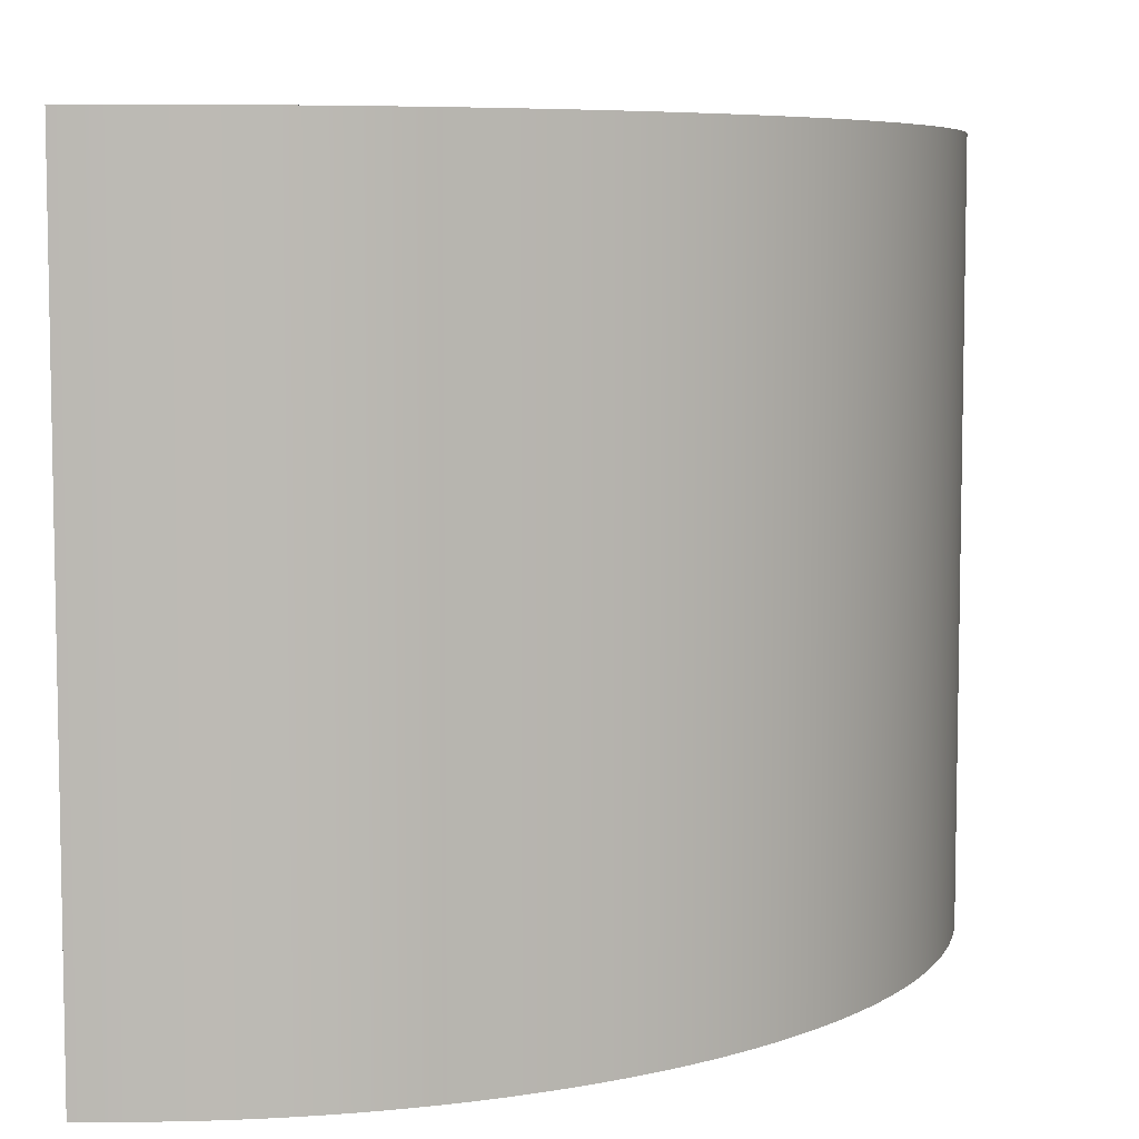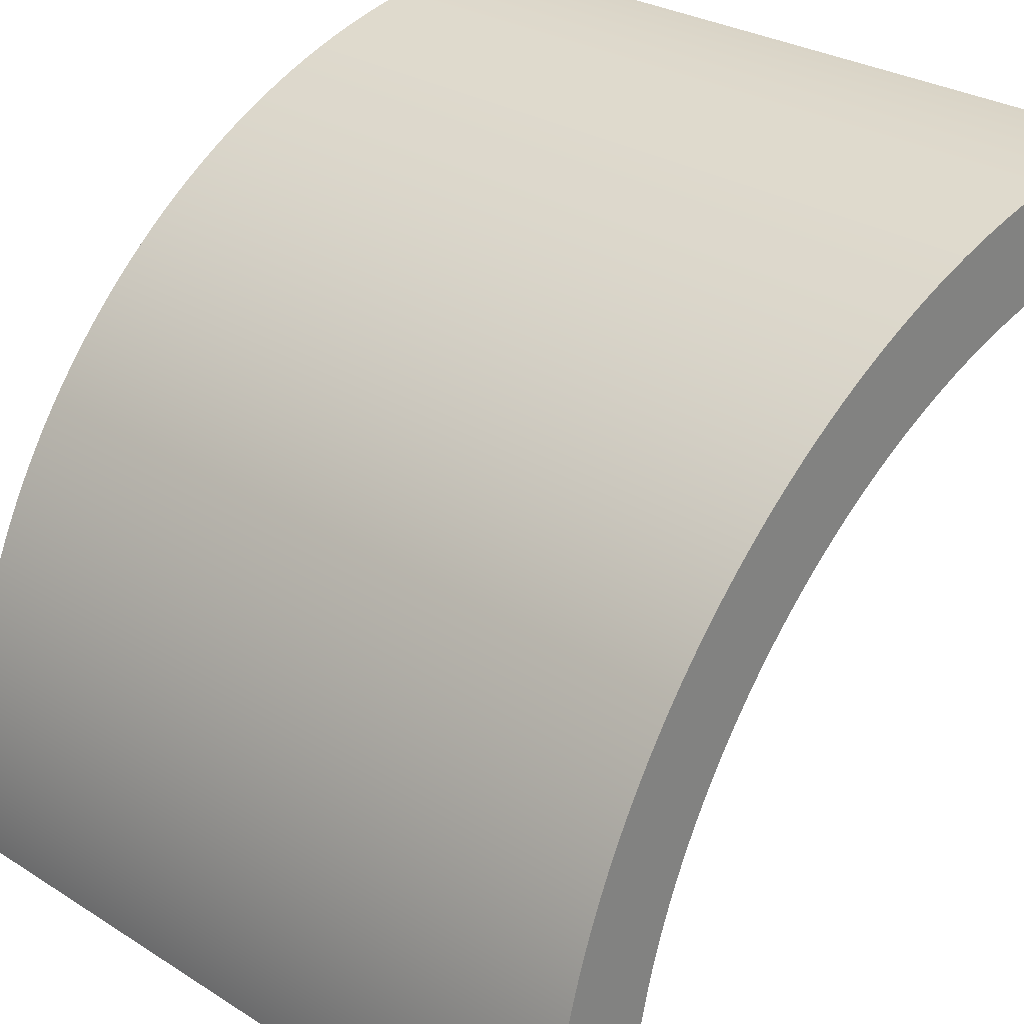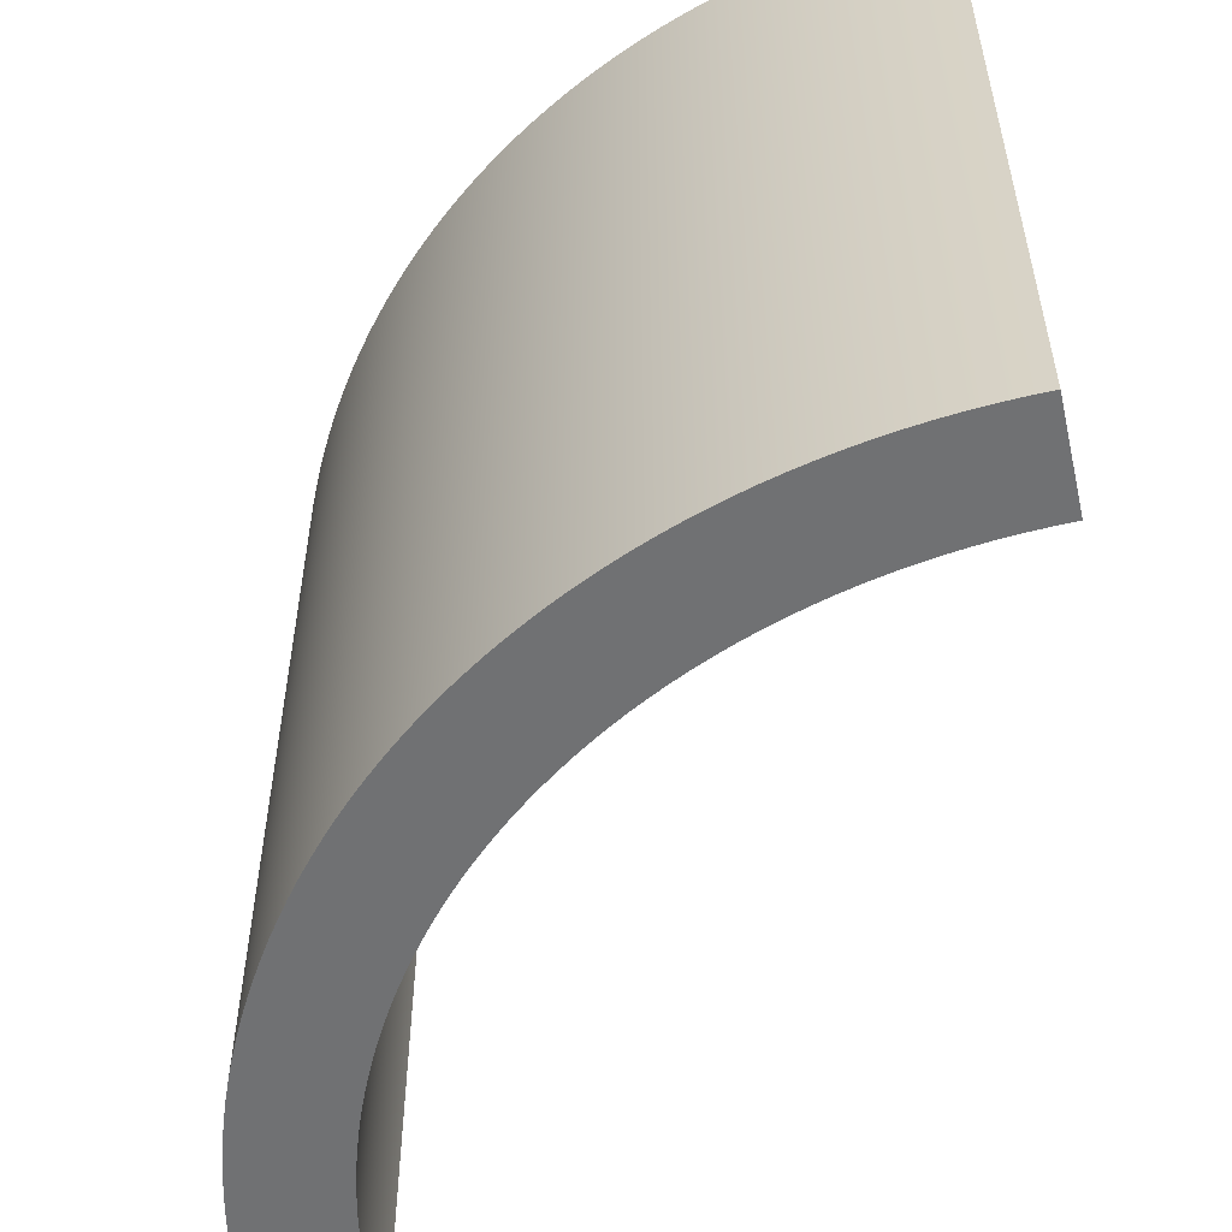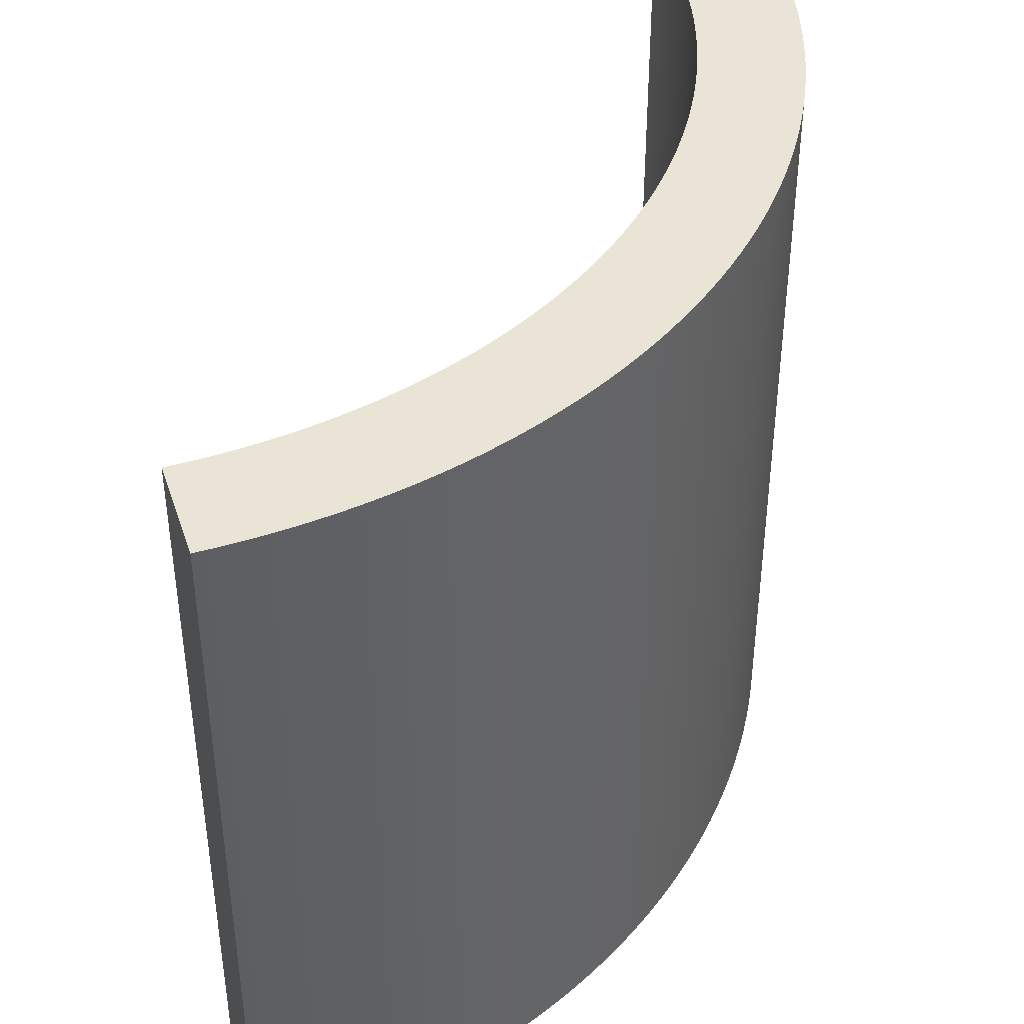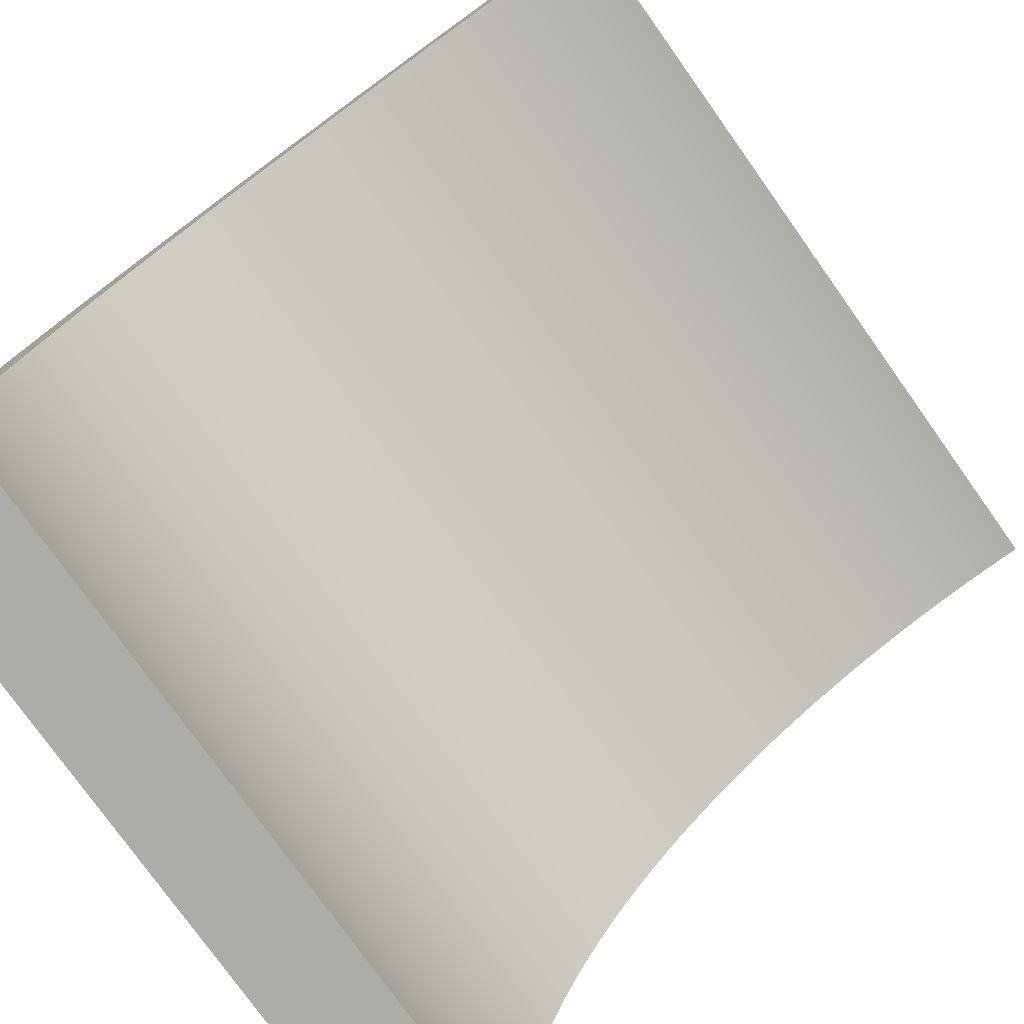
<metadata>
{"format":"obj","ext":"obj","renderer":"f3d","projection":"perspective","resolution":1024,"background":"white","views":[{"elev":6.7,"azim":-87.1,"up":"+Y"},{"elev":28.6,"azim":-46.8,"up":"+Z"},{"elev":-55.2,"azim":12.8,"up":"+Y"},{"elev":42.7,"azim":-107.9,"up":"+Y"},{"elev":-77.0,"azim":35.4,"up":"+Z"}]}
</metadata>
<code>
g Part 1
v 0.1778 1.372 -1.308
v 0.1778 0 -1.308
v 0 0 -1.308
v 0 1.372 -1.308
v 1.308 0 0
v 1.308 1.372 0
v 1.273 1.372 -0.0004797
v 1.273 0 -0.0004797
v 1.237 1.372 -0.001918
v 1.237 0 -0.001918
v 1.202 1.372 -0.004315
v 1.202 0 -0.004315
v 1.167 1.372 -0.007668
v 1.167 0 -0.007668
v 1.132 1.372 -0.01197
v 1.132 0 -0.01197
v 1.096 1.372 -0.01723
v 1.096 0 -0.01723
v 1.062 1.372 -0.02344
v 1.062 0 -0.02344
v 1.027 1.372 -0.03058
v 1.027 0 -0.03058
v 0.9924 1.372 -0.03867
v 0.9924 0 -0.03867
v 0.9581 1.372 -0.04768
v 0.9581 0 -0.04768
v 0.9241 1.372 -0.05762
v 0.9241 0 -0.05762
v 0.8904 1.372 -0.06847
v 0.8904 0 -0.06847
v 0.857 1.372 -0.08024
v 0.857 0 -0.08024
v 0.8239 1.372 -0.09291
v 0.8239 0 -0.09291
v 0.7912 1.372 -0.1065
v 0.7912 0 -0.1065
v 0.7588 1.372 -0.1209
v 0.7588 0 -0.1209
v 0.7269 1.372 -0.1362
v 0.7269 0 -0.1362
v 0.6954 1.372 -0.1524
v 0.6954 0 -0.1524
v 0.6643 1.372 -0.1694
v 0.6643 0 -0.1694
v 0.6337 1.372 -0.1872
v 0.6337 0 -0.1872
v 0.6036 1.372 -0.2059
v 0.6036 0 -0.2059
v 0.574 1.372 -0.2254
v 0.574 0 -0.2254
v 0.545 1.372 -0.2457
v 0.545 0 -0.2457
v 0.5165 1.372 -0.2667
v 0.5165 0 -0.2667
v 0.4886 1.372 -0.2885
v 0.4886 0 -0.2885
v 0.4613 1.372 -0.3111
v 0.4613 0 -0.3111
v 0.4346 1.372 -0.3344
v 0.4346 0 -0.3344
v 0.4085 1.372 -0.3584
v 0.4085 0 -0.3584
v 0.3831 1.372 -0.3831
v 0.3831 0 -0.3831
v 0.3584 1.372 -0.4085
v 0.3584 0 -0.4085
v 0.3344 1.372 -0.4346
v 0.3344 0 -0.4346
v 0.3111 1.372 -0.4613
v 0.3111 0 -0.4613
v 0.2885 1.372 -0.4886
v 0.2885 0 -0.4886
v 0.2667 1.372 -0.5165
v 0.2667 0 -0.5165
v 0.2457 1.372 -0.545
v 0.2457 0 -0.545
v 0.2254 1.372 -0.574
v 0.2254 0 -0.574
v 0.2059 1.372 -0.6036
v 0.2059 0 -0.6036
v 0.1872 1.372 -0.6337
v 0.1872 0 -0.6337
v 0.1694 1.372 -0.6643
v 0.1694 0 -0.6643
v 0.1524 1.372 -0.6954
v 0.1524 0 -0.6954
v 0.1362 1.372 -0.7269
v 0.1362 0 -0.7269
v 0.1209 1.372 -0.7588
v 0.1209 0 -0.7588
v 0.1065 1.372 -0.7912
v 0.1065 0 -0.7912
v 0.09291 1.372 -0.8239
v 0.09291 0 -0.8239
v 0.08024 1.372 -0.857
v 0.08024 0 -0.857
v 0.06847 1.372 -0.8904
v 0.06847 0 -0.8904
v 0.05762 1.372 -0.9241
v 0.05762 0 -0.9241
v 0.04768 1.372 -0.9581
v 0.04768 0 -0.9581
v 0.03867 1.372 -0.9924
v 0.03867 0 -0.9924
v 0.03058 1.372 -1.027
v 0.03058 0 -1.027
v 0.02344 1.372 -1.062
v 0.02344 0 -1.062
v 0.01723 1.372 -1.096
v 0.01723 0 -1.096
v 0.01197 1.372 -1.132
v 0.01197 0 -1.132
v 0.007668 1.372 -1.167
v 0.007668 0 -1.167
v 0.004315 1.372 -1.202
v 0.004315 0 -1.202
v 0.001918 1.372 -1.237
v 0.001918 0 -1.237
v 0.0004797 1.372 -1.273
v 0.0004797 0 -1.273
v 1.308 0 -0.1778
v 1.308 1.372 -0.1778
v 0.1783 0 -1.275
v 0.1797 0 -1.242
v 0.1783 1.372 -1.275
v 0.1821 0 -1.21
v 0.1797 1.372 -1.242
v 0.1854 0 -1.177
v 0.1821 1.372 -1.21
v 0.1897 0 -1.144
v 0.1854 1.372 -1.177
v 0.195 0 -1.112
v 0.1897 1.372 -1.144
v 0.2012 0 -1.08
v 0.195 1.372 -1.112
v 0.2083 0 -1.047
v 0.2012 1.372 -1.08
v 0.2163 0 -1.016
v 0.2083 1.372 -1.047
v 0.2253 0 -0.9839
v 0.2163 1.372 -1.016
v 0.2352 0 -0.9526
v 0.2253 1.372 -0.9839
v 0.246 0 -0.9215
v 0.2352 1.372 -0.9526
v 0.2577 0 -0.8908
v 0.246 1.372 -0.9215
v 0.2702 0 -0.8604
v 0.2577 1.372 -0.8908
v 0.2837 0 -0.8304
v 0.2702 1.372 -0.8604
v 0.298 0 -0.8008
v 0.2837 1.372 -0.8304
v 0.3132 0 -0.7717
v 0.298 1.372 -0.8008
v 0.3292 0 -0.7429
v 0.3132 1.372 -0.7717
v 0.3461 0 -0.7147
v 0.3292 1.372 -0.7429
v 0.3637 0 -0.687
v 0.3461 1.372 -0.7147
v 0.3822 0 -0.6598
v 0.3637 1.372 -0.687
v 0.4015 0 -0.6331
v 0.3822 1.372 -0.6598
v 0.4215 0 -0.607
v 0.4015 1.372 -0.6331
v 0.4422 0 -0.5816
v 0.4215 1.372 -0.607
v 0.4637 0 -0.5567
v 0.4422 1.372 -0.5816
v 0.4859 0 -0.5324
v 0.4637 1.372 -0.5567
v 0.5089 0 -0.5089
v 0.4859 1.372 -0.5324
v 0.5324 0 -0.4859
v 0.5089 1.372 -0.5089
v 0.5567 0 -0.4637
v 0.5324 1.372 -0.4859
v 0.5816 0 -0.4422
v 0.5567 1.372 -0.4637
v 0.607 0 -0.4215
v 0.5816 1.372 -0.4422
v 0.6331 0 -0.4015
v 0.607 1.372 -0.4215
v 0.6598 0 -0.3822
v 0.6331 1.372 -0.4015
v 0.687 0 -0.3637
v 0.6598 1.372 -0.3822
v 0.7147 0 -0.3461
v 0.687 1.372 -0.3637
v 0.7429 0 -0.3292
v 0.7147 1.372 -0.3461
v 0.7717 0 -0.3132
v 0.7429 1.372 -0.3292
v 0.8008 0 -0.298
v 0.7717 1.372 -0.3132
v 0.8304 0 -0.2837
v 0.8008 1.372 -0.298
v 0.8604 0 -0.2702
v 0.8304 1.372 -0.2837
v 0.8908 0 -0.2577
v 0.8604 1.372 -0.2702
v 0.9215 0 -0.246
v 0.8908 1.372 -0.2577
v 0.9526 0 -0.2352
v 0.9215 1.372 -0.246
v 0.9839 0 -0.2253
v 0.9526 1.372 -0.2352
v 1.016 0 -0.2163
v 0.9839 1.372 -0.2253
v 1.047 0 -0.2083
v 1.016 1.372 -0.2163
v 1.08 0 -0.2012
v 1.047 1.372 -0.2083
v 1.112 0 -0.195
v 1.08 1.372 -0.2012
v 1.144 0 -0.1897
v 1.112 1.372 -0.195
v 1.177 0 -0.1854
v 1.144 1.372 -0.1897
v 1.21 0 -0.1821
v 1.177 1.372 -0.1854
v 1.242 0 -0.1797
v 1.21 1.372 -0.1821
v 1.275 0 -0.1783
v 1.242 1.372 -0.1797
v 1.275 1.372 -0.1783
o mesh0
f 1 2 3
f 3 4 1
o mesh1
f 5 6 7
f 8 7 9
f 10 9 11
f 12 11 13
f 14 13 15
f 16 15 17
f 18 17 19
f 20 19 21
f 22 21 23
f 24 23 25
f 26 25 27
f 28 27 29
f 30 29 31
f 32 31 33
f 34 33 35
f 36 35 37
f 38 37 39
f 40 39 41
f 42 41 43
f 44 43 45
f 46 45 47
f 48 47 49
f 50 49 51
f 52 51 53
f 54 53 55
f 56 55 57
f 58 57 59
f 60 59 61
f 62 61 63
f 64 63 65
f 66 65 67
f 68 67 69
f 70 69 71
f 72 71 73
f 74 73 75
f 76 75 77
f 78 77 79
f 80 79 81
f 82 81 83
f 84 83 85
f 86 85 87
f 88 87 89
f 90 89 91
f 92 91 93
f 94 93 95
f 96 95 97
f 98 97 99
f 100 99 101
f 102 101 103
f 104 103 105
f 106 105 107
f 108 107 109
f 110 109 111
f 112 111 113
f 114 113 115
f 116 115 117
f 118 117 119
f 120 119 4
f 4 3 120
f 119 120 118
f 117 118 116
f 115 116 114
f 113 114 112
f 111 112 110
f 109 110 108
f 107 108 106
f 105 106 104
f 103 104 102
f 101 102 100
f 99 100 98
f 97 98 96
f 95 96 94
f 93 94 92
f 91 92 90
f 89 90 88
f 87 88 86
f 85 86 84
f 83 84 82
f 81 82 80
f 79 80 78
f 77 78 76
f 75 76 74
f 73 74 72
f 71 72 70
f 69 70 68
f 67 68 66
f 65 66 64
f 63 64 62
f 61 62 60
f 59 60 58
f 57 58 56
f 55 56 54
f 53 54 52
f 51 52 50
f 49 50 48
f 47 48 46
f 45 46 44
f 43 44 42
f 41 42 40
f 39 40 38
f 37 38 36
f 35 36 34
f 33 34 32
f 31 32 30
f 29 30 28
f 27 28 26
f 25 26 24
f 23 24 22
f 21 22 20
f 19 20 18
f 17 18 16
f 15 16 14
f 13 14 12
f 11 12 10
f 9 10 8
f 7 8 5
o mesh2
f 6 5 121
f 121 122 6
o mesh3
f 123 2 1
f 124 123 125
f 126 124 127
f 128 126 129
f 130 128 131
f 132 130 133
f 134 132 135
f 136 134 137
f 138 136 139
f 140 138 141
f 142 140 143
f 144 142 145
f 146 144 147
f 148 146 149
f 150 148 151
f 152 150 153
f 154 152 155
f 156 154 157
f 158 156 159
f 160 158 161
f 162 160 163
f 164 162 165
f 166 164 167
f 168 166 169
f 170 168 171
f 172 170 173
f 174 172 175
f 176 174 177
f 178 176 179
f 180 178 181
f 182 180 183
f 184 182 185
f 186 184 187
f 188 186 189
f 190 188 191
f 192 190 193
f 194 192 195
f 196 194 197
f 198 196 199
f 200 198 201
f 202 200 203
f 204 202 205
f 206 204 207
f 208 206 209
f 210 208 211
f 212 210 213
f 214 212 215
f 216 214 217
f 218 216 219
f 220 218 221
f 222 220 223
f 224 222 225
f 226 224 227
f 121 226 228
f 228 122 121
f 227 228 226
f 225 227 224
f 223 225 222
f 221 223 220
f 219 221 218
f 217 219 216
f 215 217 214
f 213 215 212
f 211 213 210
f 209 211 208
f 207 209 206
f 205 207 204
f 203 205 202
f 201 203 200
f 199 201 198
f 197 199 196
f 195 197 194
f 193 195 192
f 191 193 190
f 189 191 188
f 187 189 186
f 185 187 184
f 183 185 182
f 181 183 180
f 179 181 178
f 177 179 176
f 175 177 174
f 173 175 172
f 171 173 170
f 169 171 168
f 167 169 166
f 165 167 164
f 163 165 162
f 161 163 160
f 159 161 158
f 157 159 156
f 155 157 154
f 153 155 152
f 151 153 150
f 149 151 148
f 147 149 146
f 145 147 144
f 143 145 142
f 141 143 140
f 139 141 138
f 137 139 136
f 135 137 134
f 133 135 132
f 131 133 130
f 129 131 128
f 127 129 126
f 125 127 124
f 1 125 123
o mesh4
f 113 131 129
f 111 133 131
f 107 137 135
f 95 93 149
f 91 151 149
f 87 155 153
f 85 157 155
f 81 161 159
f 79 163 161
f 77 75 165
f 75 73 167
f 73 71 169
f 67 65 175
f 65 63 177
f 115 129 127
f 131 113 111
f 109 135 133
f 135 109 107
f 149 93 91
f 89 153 151
f 155 87 85
f 83 159 157
f 161 81 79
f 163 79 77
f 169 167 73
f 71 69 171
f 69 67 173
f 177 175 65
f 119 125 1
f 117 127 125
f 129 115 113
f 107 105 137
f 97 95 147
f 151 91 89
f 157 85 83
f 165 163 77
f 171 169 71
f 175 173 67
f 61 179 177
f 59 181 179
f 15 13 223
f 13 11 225
f 125 119 117
f 133 111 109
f 105 103 139
f 103 101 141
f 149 147 95
f 159 83 81
f 173 171 69
f 179 61 59
f 57 183 181
f 55 185 183
f 53 187 185
f 51 189 187
f 49 191 189
f 19 17 219
f 225 223 13
f 11 9 227
f 127 117 115
f 141 139 103
f 101 99 143
f 99 97 145
f 153 89 87
f 177 63 61
f 183 57 55
f 187 53 51
f 189 51 49
f 47 45 193
f 41 39 199
f 39 37 201
f 37 35 203
f 33 205 203
f 31 207 205
f 29 209 207
f 21 217 215
f 217 21 19
f 17 15 221
f 227 225 11
f 9 7 228
f 7 6 122
f 139 137 105
f 145 143 99
f 167 165 75
f 185 55 53
f 193 191 47
f 45 43 195
f 43 41 197
f 201 199 39
f 203 35 33
f 207 31 29
f 27 211 209
f 25 213 211
f 23 215 213
f 219 217 19
f 223 221 15
f 122 228 7
f 143 141 101
f 181 59 57
f 195 193 45
f 199 197 41
f 205 33 31
f 211 27 25
f 215 23 21
f 228 227 9
f 147 145 97
f 197 195 43
f 209 29 27
f 221 219 17
f 49 47 191
f 213 25 23
f 203 201 37
f 1 4 119
o mesh5
f 66 172 174
f 68 170 172
f 74 164 166
f 76 162 164
f 78 160 162
f 80 82 158
f 82 84 156
f 108 110 132
f 172 66 68
f 70 168 170
f 72 166 168
f 164 74 76
f 162 76 78
f 156 158 82
f 134 106 108
f 110 112 130
f 112 114 128
f 114 116 126
f 60 62 176
f 62 64 174
f 170 68 70
f 166 72 74
f 158 160 80
f 84 86 154
f 86 88 152
f 88 90 150
f 90 92 148
f 92 94 146
f 130 132 110
f 126 128 114
f 14 220 222
f 16 218 220
f 174 176 62
f 168 70 72
f 154 156 84
f 150 152 88
f 146 148 92
f 96 144 146
f 128 130 112
f 116 118 124
f 118 120 123
f 120 3 2
f 8 226 121
f 10 224 226
f 12 222 224
f 220 14 16
f 20 214 216
f 52 54 184
f 54 56 182
f 56 58 180
f 58 60 178
f 174 64 66
f 152 154 86
f 146 94 96
f 98 142 144
f 104 136 138
f 106 134 136
f 124 126 116
f 2 123 120
f 226 8 10
f 222 12 14
f 216 18 20
f 22 24 212
f 30 32 204
f 32 34 202
f 34 36 200
f 38 198 200
f 40 196 198
f 42 194 196
f 46 190 192
f 48 188 190
f 50 52 186
f 182 184 54
f 178 180 58
f 78 80 160
f 144 96 98
f 100 140 142
f 102 138 140
f 136 104 106
f 123 124 118
f 224 10 12
f 18 216 218
f 212 214 22
f 24 26 210
f 26 28 208
f 28 30 206
f 202 204 32
f 200 36 38
f 196 40 42
f 44 192 194
f 190 46 48
f 188 48 50
f 180 182 56
f 148 150 90
f 140 100 102
f 132 134 108
f 218 16 18
f 210 212 24
f 206 208 28
f 200 202 34
f 194 42 44
f 186 188 50
f 176 178 60
f 138 102 104
f 20 22 214
f 204 206 30
f 192 44 46
f 142 98 100
f 208 210 26
f 184 186 52
f 198 38 40
f 121 5 8

</code>
